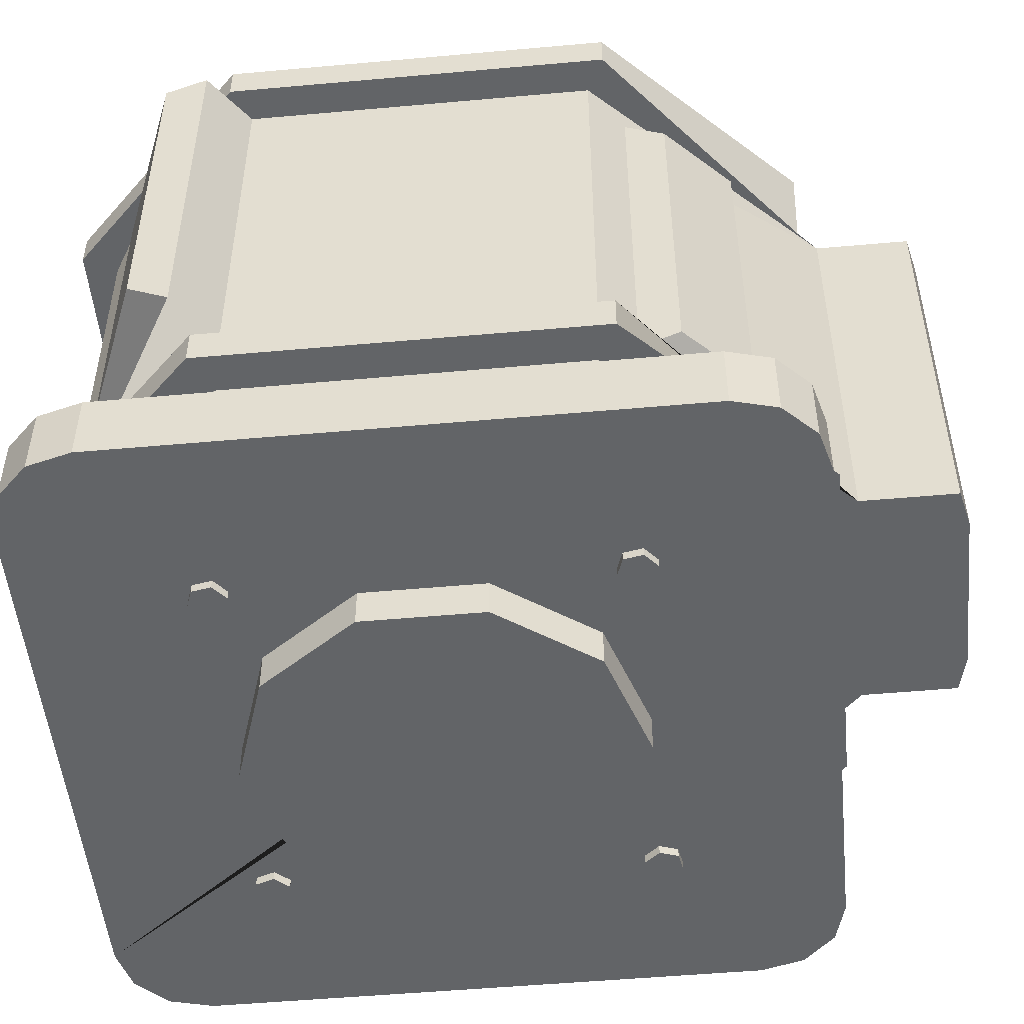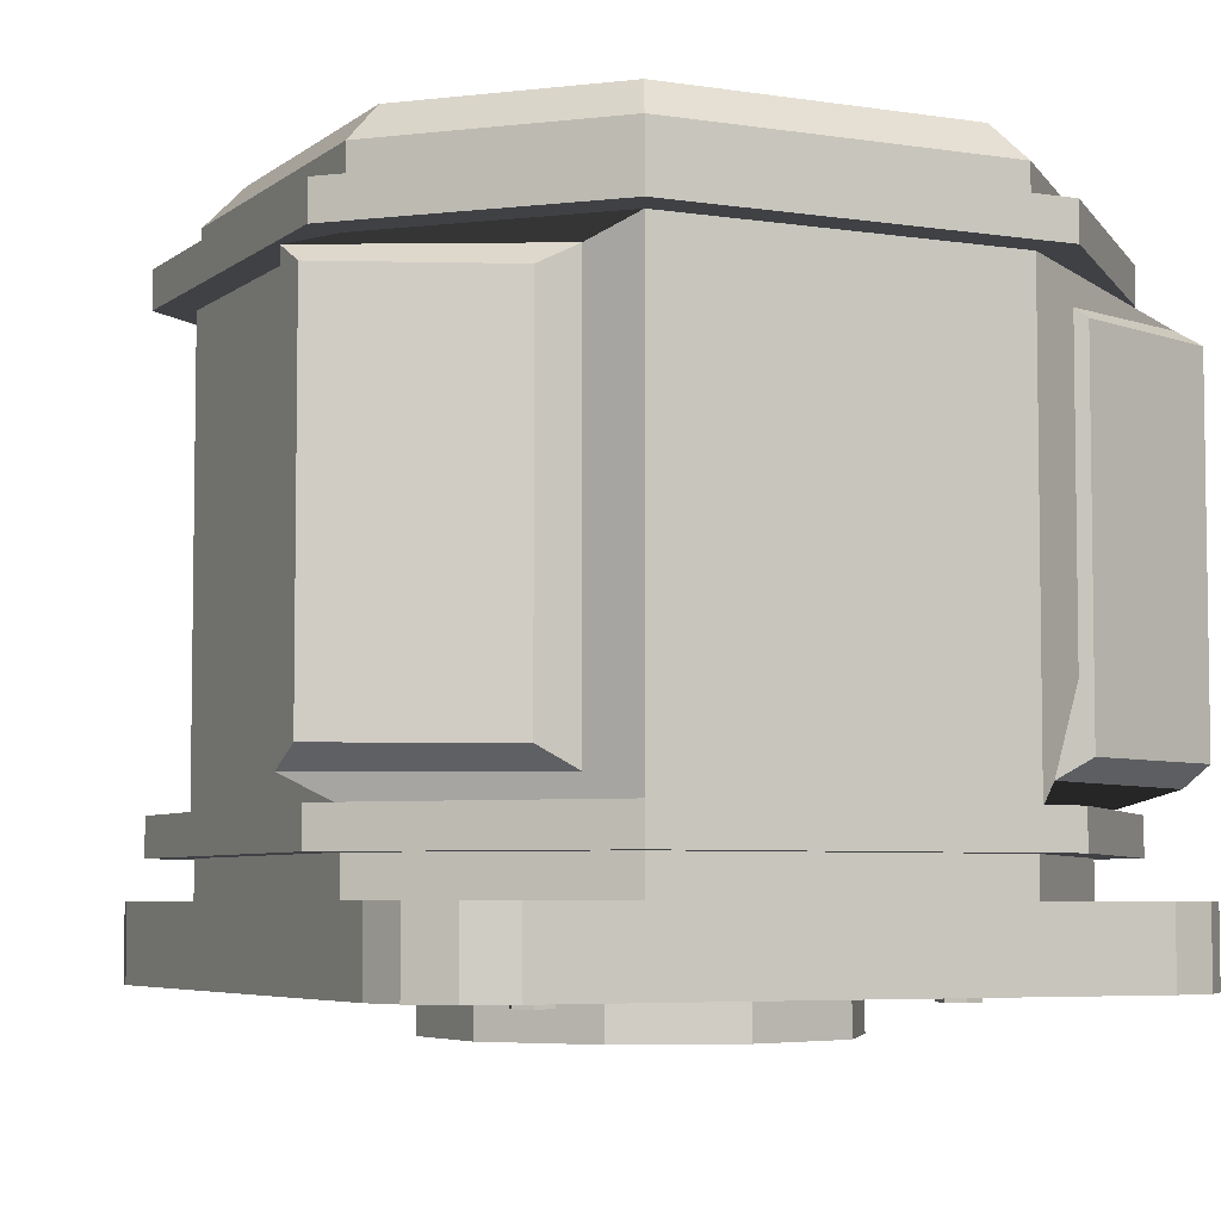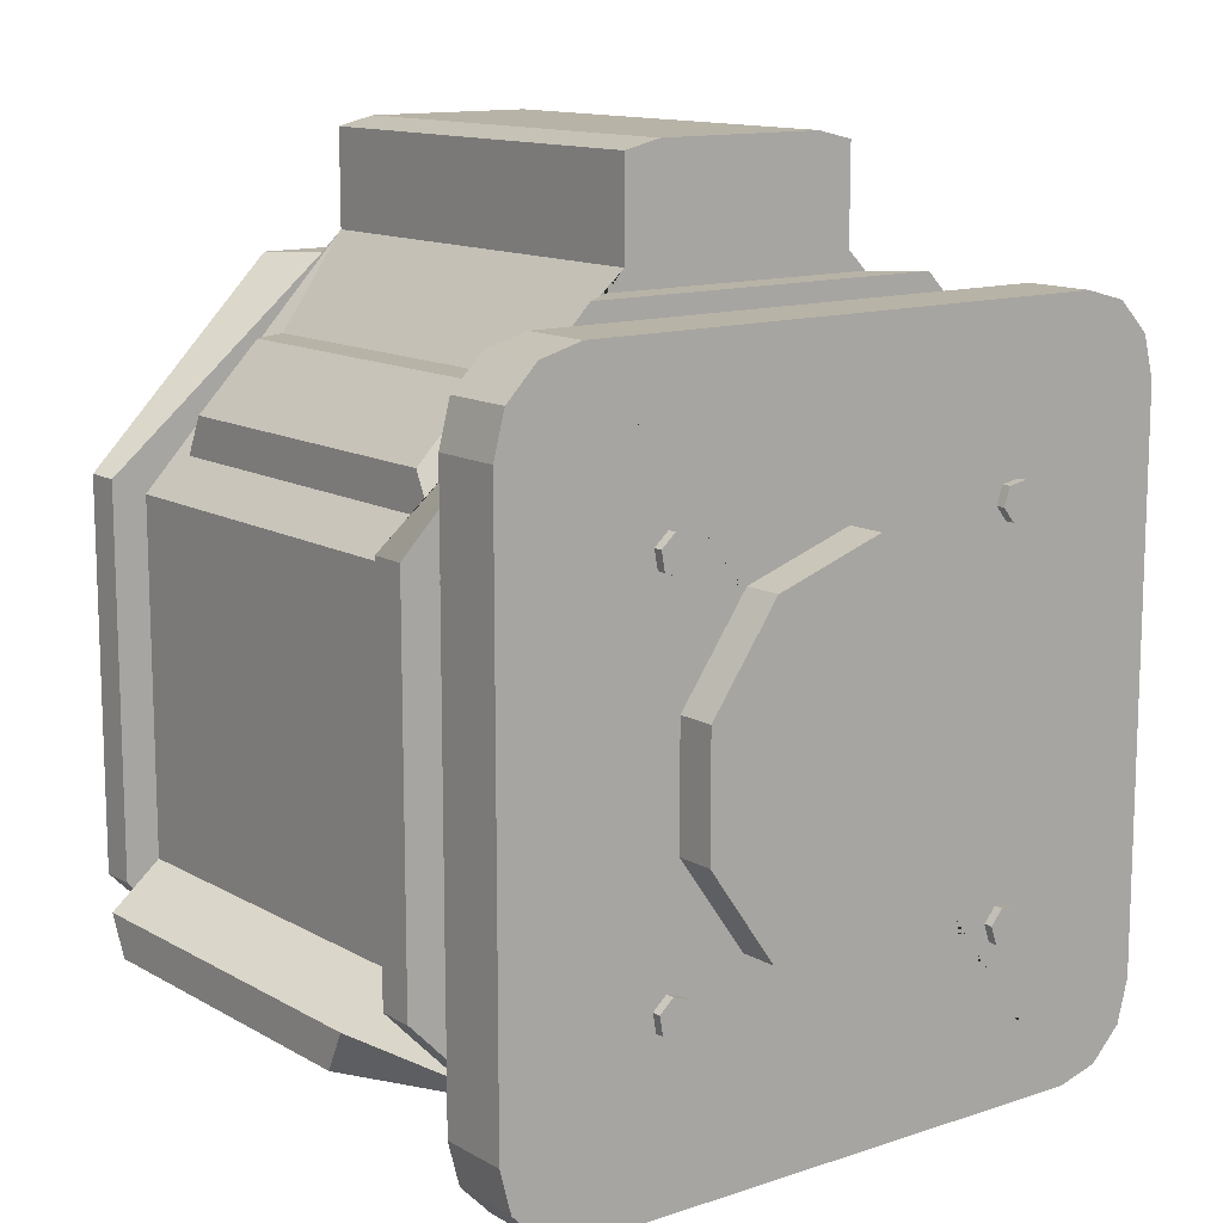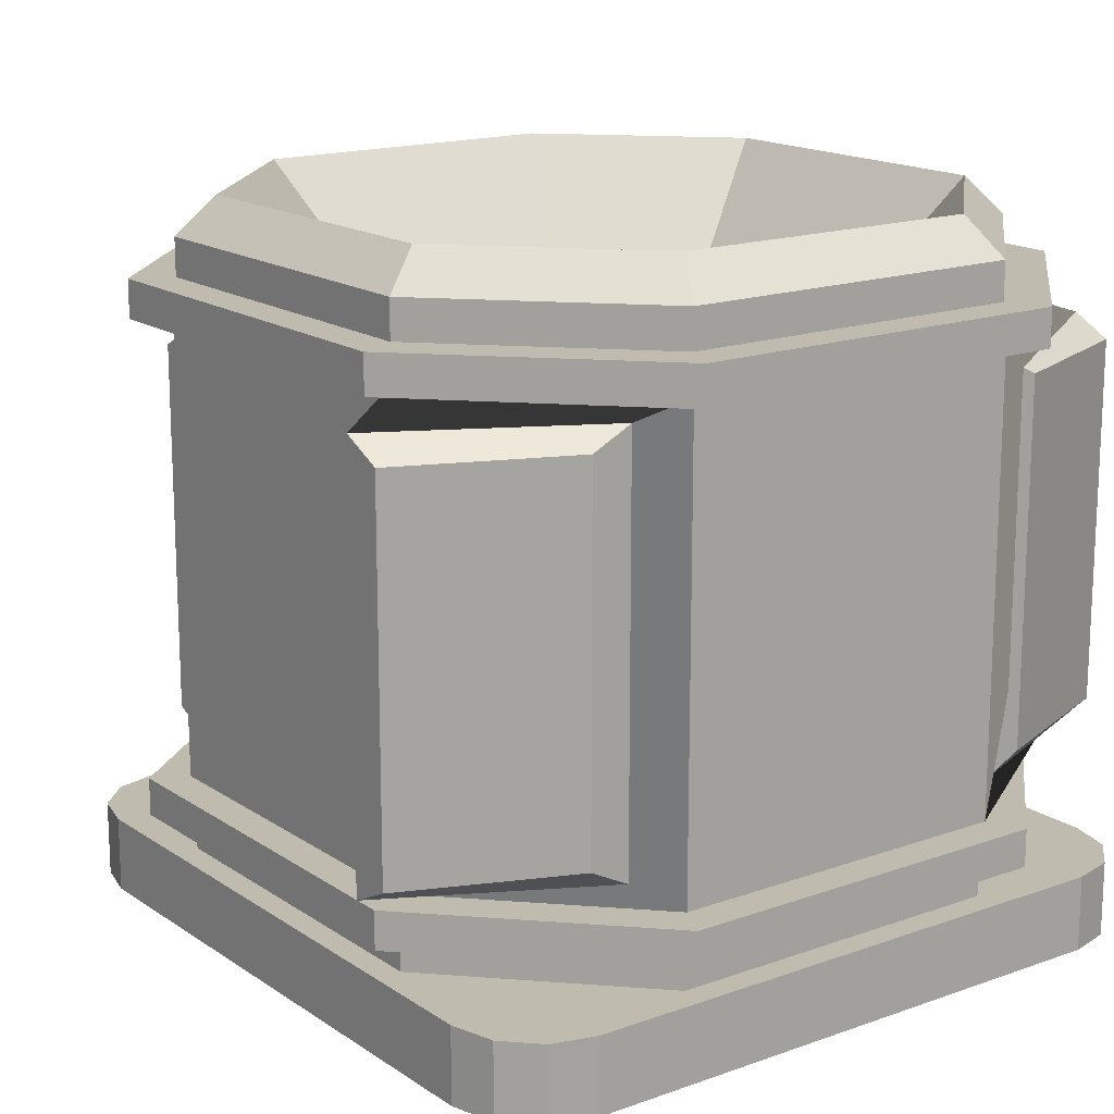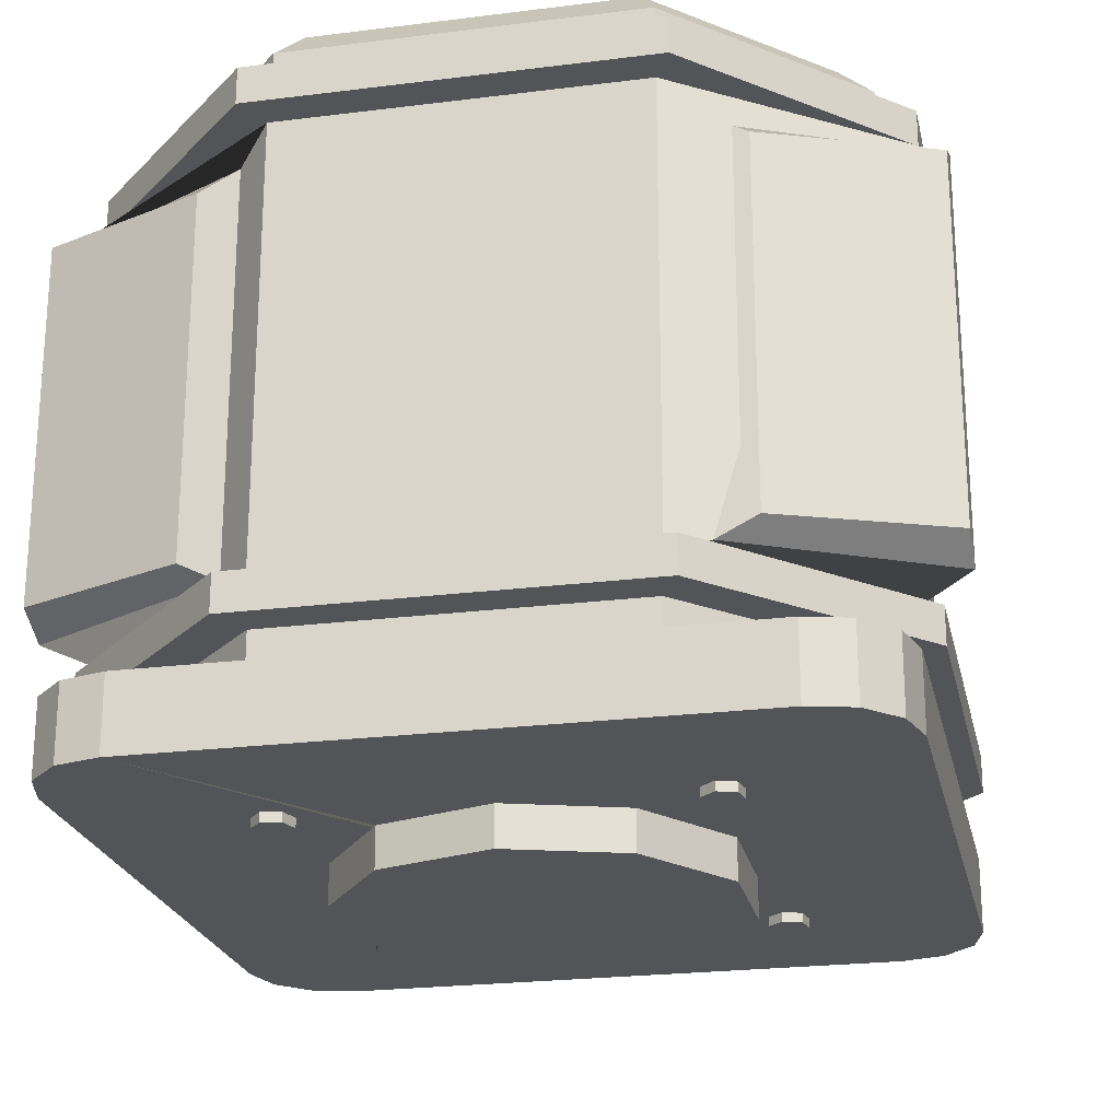
<metadata>
{"format":"obj","ext":"obj","renderer":"f3d","projection":"perspective","resolution":1024,"background":"white","views":[{"elev":-51.1,"azim":95.6,"up":"+Z"},{"elev":-5.4,"azim":-25.8,"up":"+Z"},{"elev":12.7,"azim":142.3,"up":"+Y"},{"elev":16.2,"azim":-36.5,"up":"+Z"},{"elev":-23.1,"azim":12.1,"up":"+Z"}]}
</metadata>
<code>
o Cube
v -0.4445 -0.2267 0.3091
v 4e-06 0.2519 -0.4946
v -0.2222 -0.4535 0.3091
v -0.1451 0.2038 -0.4946
v 0.4 0.3236 -0.2019
v -0.1629 0.5247 0.3091
v -0.2348 0.07785 -0.4946
v -0.4445 0.2267 0.3091
v 0.3172 0.4081 -0.2019
v -0.2348 -0.07785 -0.4946
v -0.2222 -0.4535 -0.2555
v -0.4445 -0.2267 -0.2555
v -0.1451 -0.2038 -0.4946
v -0.4445 0.2267 -0.2555
v 0.3172 -0.4081 -0.2019
v 4e-06 -0.2519 -0.4946
v -0.1629 0.5247 -0.2555
v 0.525 -0.3236 -0.2019
v 0.1451 -0.2038 -0.4946
v 0.2222 -0.4535 0.3091
v 0.4445 -0.2267 0.3091
v 0.4445 0.2267 0.3091
v 0.2348 -0.07785 -0.4946
v 0.3172 0.4081 0.2555
v 0.2348 0.07785 -0.4946
v 0.1629 0.5247 0.3091
v 0.4 0.3236 0.2555
v 0.4445 -0.2267 -0.2555
v 0.1451 0.2038 -0.4946
v 0.2222 -0.4535 -0.2555
v 0.1629 0.5247 -0.2555
v 0.525 -0.3236 0.2555
v 0.4445 0.2267 -0.2555
v 0.3172 -0.4081 0.2555
v -0.4889 -0.2494 0.3091
v -0.2445 -0.4988 0.3091
v -0.3172 0.4081 -0.2019
v -0.187 0.4988 0.3091
v -0.4 0.3236 -0.2019
v -0.4889 0.2494 0.3091
v 0.2445 -0.4988 0.3091
v 0.4889 -0.2494 0.3091
v 0.4889 0.2494 0.3091
v -0.525 -0.3236 -0.2019
v -0.3172 -0.4081 -0.2019
v 0.1902 0.4988 0.3091
v -0.4889 -0.2494 0.3562
v -0.2445 -0.4988 0.3562
v -0.2445 0.4988 0.3562
v -0.4 0.3236 0.2555
v -0.4889 0.2494 0.3562
v -0.3172 0.4081 0.2555
v 0.2445 -0.4988 0.3562
v 0.4889 -0.2494 0.3562
v 0.4889 0.2494 0.3562
v -0.3172 -0.4081 0.2555
v -0.525 -0.3236 0.2555
v 0.2445 0.4988 0.3562
v -0.44 -0.2245 0.3562
v -0.22 -0.4489 0.3562
v -0.22 0.4489 0.3562
v -0.44 0.2245 0.3562
v 0.22 -0.4489 0.3562
v 0.44 -0.2245 0.3562
v 0.44 0.2245 0.3562
v 0.22 0.4489 0.3562
v -0.44 -0.2245 0.4032
v -0.22 -0.4489 0.4032
v -0.22 0.4489 0.4032
v -0.44 0.2245 0.4032
v 0.22 -0.4489 0.4032
v 0.44 -0.2245 0.4032
v 0.44 0.2245 0.4032
v 0.22 0.4489 0.4032
v -0.396 -0.202 0.4503
v -0.198 -0.404 0.4503
v -0.198 0.404 0.4503
v -0.396 0.202 0.4503
v 0.198 -0.404 0.4503
v 0.396 -0.202 0.4503
v 0.396 0.202 0.4503
v 0.198 0.404 0.4503
v -0.2376 -0.1212 0.2474
v -0.1188 -0.2424 0.2474
v -0.1188 0.2424 0.2474
v -0.2376 0.1212 0.2474
v 0.1188 -0.2424 0.2474
v 0.2376 -0.1212 0.2474
v 0.2376 0.1212 0.2474
v 0.1188 0.2424 0.2474
v -0.2445 -0.4988 -0.2555
v -0.4889 -0.2494 -0.2555
v -0.4889 0.2494 -0.2555
v -0.1885 0.4988 -0.2555
v 0.4889 -0.2494 -0.2555
v 0.2445 -0.4988 -0.2555
v 0.187 0.4988 -0.2555
v 0.4889 0.2494 -0.2555
v -0.2445 -0.4988 -0.3025
v -0.4889 -0.2494 -0.3025
v -0.4889 0.2494 -0.3025
v -0.2445 0.4988 -0.3025
v 0.4889 -0.2494 -0.3025
v 0.2445 -0.4988 -0.3025
v 0.2445 0.4988 -0.3025
v 0.4889 0.2494 -0.3025
v -0.22 -0.4489 -0.3025
v -0.44 -0.2245 -0.3025
v -0.44 0.2245 -0.3025
v -0.22 0.4489 -0.3025
v 0.44 -0.2245 -0.3025
v 0.22 -0.4489 -0.3025
v 0.22 0.4489 -0.3025
v 0.44 0.2245 -0.3025
v -0.22 -0.4489 -0.3496
v -0.44 -0.2245 -0.3496
v -0.44 0.2245 -0.3496
v -0.22 0.4489 -0.3496
v 0.44 -0.2245 -0.3496
v 0.22 -0.4489 -0.3496
v 0.22 0.4489 -0.3496
v 0.44 0.2245 -0.3496
v -0.4719 -0.3681 -0.3496
v -0.3608 -0.4815 -0.3496
v -0.3617 -0.4672 -0.3496
v -0.458 -0.369 -0.3496
v -0.457 -0.4248 -0.3496
v -0.4164 -0.4663 -0.3496
v -0.3608 0.4815 -0.3496
v -0.4719 0.3681 -0.3496
v -0.458 0.369 -0.3496
v -0.3617 0.4672 -0.3496
v -0.4164 0.4663 -0.3496
v -0.457 0.4248 -0.3496
v 0.3608 -0.4815 -0.3496
v 0.4719 -0.3681 -0.3496
v 0.458 -0.369 -0.3496
v 0.3617 -0.4672 -0.3496
v 0.4164 -0.4663 -0.3496
v 0.457 -0.4248 -0.3496
v 0.4719 0.3681 -0.3496
v 0.3608 0.4815 -0.3496
v 0.3617 0.4672 -0.3496
v 0.458 0.369 -0.3496
v 0.457 0.4248 -0.3496
v 0.4164 0.4663 -0.3496
v -0.3608 -0.4815 -0.4437
v -0.4719 -0.3681 -0.4437
v -0.4164 -0.4663 -0.4437
v -0.457 -0.4248 -0.4437
v -0.4719 0.3681 -0.4437
v -0.3608 0.4815 -0.4437
v -0.457 0.4248 -0.4437
v -0.4164 0.4663 -0.4437
v 0.4719 -0.3681 -0.4437
v 0.3608 -0.4815 -0.4437
v 0.457 -0.4248 -0.4437
v 0.4164 -0.4663 -0.4437
v 0.3608 0.4815 -0.4437
v 0.4719 0.3681 -0.4437
v 0.4164 0.4663 -0.4437
v 0.457 0.4248 -0.4437
v -0.2667 -0.4081 0.2809
v -0.525 -0.2721 0.2809
v -0.2667 -0.4081 -0.2273
v -0.525 -0.2721 -0.2273
v -0.4 0.2721 -0.2273
v -0.2667 0.4081 -0.2273
v -0.4 0.2721 0.2809
v -0.2667 0.4081 0.2809
v 0.2667 -0.4081 -0.2273
v 0.525 -0.2721 -0.2273
v 0.2667 -0.4081 0.2809
v 0.525 -0.2721 0.2809
v 0.4 0.2721 0.2809
v 0.2667 0.4081 0.2809
v 0.2667 0.4081 -0.2273
v 0.4 0.2721 -0.2273
v -0.2348 -0.07785 -0.4437
v -0.2348 0.07785 -0.4437
v 0.1451 -0.2038 -0.4437
v 4e-06 -0.2519 -0.4437
v -0.1451 -0.2038 -0.4437
v -0.1451 0.2038 -0.4437
v 4e-06 0.2519 -0.4437
v 0.2348 0.07785 -0.4437
v 0.2348 -0.07785 -0.4437
v 0.1451 0.2038 -0.4437
v 0.2656 -0.2684 -0.4319
v 0.2656 -0.2684 -0.4555
v 0.2702 -0.2436 -0.4319
v 0.2702 -0.2436 -0.4555
v 0.2515 -0.2272 -0.4319
v 0.2515 -0.2272 -0.4555
v 0.2282 -0.2355 -0.4319
v 0.2282 -0.2355 -0.4555
v 0.2236 -0.2602 -0.4319
v 0.2236 -0.2602 -0.4555
v 0.2423 -0.2767 -0.4319
v 0.2423 -0.2767 -0.4555
v -0.2549 -0.2758 -0.4319
v -0.2549 -0.2758 -0.4555
v -0.2307 -0.2709 -0.4319
v -0.2307 -0.2709 -0.4555
v -0.2227 -0.2471 -0.4319
v -0.2227 -0.2471 -0.4555
v -0.2389 -0.2281 -0.4319
v -0.2389 -0.2281 -0.4555
v -0.2631 -0.2329 -0.4319
v -0.2631 -0.2329 -0.4555
v -0.2712 -0.2568 -0.4319
v -0.2712 -0.2568 -0.4555
v 0.2423 0.2272 -0.4319
v 0.2423 0.2272 -0.4555
v 0.2656 0.2354 -0.4319
v 0.2656 0.2354 -0.4555
v 0.2702 0.2602 -0.4319
v 0.2702 0.2602 -0.4555
v 0.2516 0.2767 -0.4319
v 0.2516 0.2767 -0.4555
v 0.2282 0.2684 -0.4319
v 0.2282 0.2684 -0.4555
v 0.2236 0.2437 -0.4319
v 0.2236 0.2437 -0.4555
v -0.2386 0.2282 -0.4319
v -0.2386 0.2282 -0.4555
v -0.2226 0.2475 -0.4319
v -0.2226 0.2475 -0.4555
v -0.231 0.2712 -0.4319
v -0.231 0.2712 -0.4555
v -0.2553 0.2756 -0.4319
v -0.2553 0.2756 -0.4555
v -0.2712 0.2564 -0.4319
v -0.2712 0.2564 -0.4555
v -0.2629 0.2327 -0.4319
v -0.2629 0.2327 -0.4555
v -0.114 0.5363 -0.2555
v 0.114 0.5363 -0.2555
v -0.114 0.5363 0.3091
v 0.114 0.5363 0.3091
v -0.3172 0.4081 -0.2019
v -0.4 0.3236 -0.2019
v -0.3172 0.4081 0.2555
v -0.4 0.3236 0.2555
v -0.1629 0.5247 0.3091
v -0.1629 0.5247 -0.2555
v 0.1629 0.5247 0.3091
v 0.1629 0.5247 -0.2555
v -0.114 0.5363 -0.2555
v 0.114 0.5363 -0.2555
v -0.114 0.5363 0.3091
v 0.114 0.5363 0.3091
v -0.1629 0.6497 0.3091
v -0.1629 0.6497 -0.2555
v 0.1629 0.6497 0.3091
v 0.1629 0.6497 -0.2555
v -0.114 0.6613 -0.2555
v 0.114 0.6613 -0.2555
v -0.114 0.6613 0.3091
v 0.114 0.6613 0.3091
f 1 3 36 35
f 28 33 22 21
f 31 17 237 238
f 1 8 14 12
f 30 11 91 96
f 164 163 3 1 12 166
f 165 166 12 11 3 163
f 168 17 14 8 169 167
f 170 169 8 6 17 168
f 172 171 30 28 21 174
f 174 21 20 30 171 173
f 176 26 22 33 178 175
f 177 178 33 31 26 176
f 11 30 20 3
f 21 22 43 42
f 8 1 35 40
f 22 26 46 43
f 26 6 38 46
f 20 21 42 41
f 3 20 41 36
f 6 8 40 38
f 42 43 55 54
f 36 41 53 48
f 41 42 54 53
f 35 36 48 47
f 46 38 49 58
f 40 35 47 51
f 43 46 58 55
f 38 40 51 49
f 49 51 62 61
f 54 55 65 64
f 48 53 63 60
f 53 54 64 63
f 47 48 60 59
f 58 49 61 66
f 51 47 59 62
f 55 58 66 65
f 66 61 69 74
f 62 59 67 70
f 65 66 74 73
f 61 62 70 69
f 64 65 73 72
f 60 63 71 68
f 63 64 72 71
f 59 60 68 67
f 71 72 80 79
f 67 68 76 75
f 74 69 77 82
f 70 67 75 78
f 73 74 82 81
f 69 70 78 77
f 72 73 81 80
f 68 71 79 76
f 80 81 89 88
f 76 79 87 84
f 79 80 88 87
f 75 76 84 83
f 82 77 85 90
f 78 75 83 86
f 81 82 90 89
f 77 78 86 85
f 86 83 84 87 88 89 90 85
f 33 28 95 98
f 31 33 98 97
f 28 30 96 95
f 12 14 93 92
f 14 17 94 93
f 17 31 97 94
f 11 12 92 91
f 93 94 102 101
f 94 97 105 102
f 96 91 99 104
f 95 96 104 103
f 91 92 100 99
f 98 95 103 106
f 92 93 101 100
f 97 98 106 105
f 106 103 111 114
f 100 101 109 108
f 105 106 114 113
f 101 102 110 109
f 102 105 113 110
f 104 99 107 112
f 103 104 112 111
f 99 100 108 107
f 111 112 120 119
f 107 108 116 115
f 114 111 119 122
f 108 109 117 116
f 113 114 122 121
f 109 110 118 117
f 110 113 121 118
f 112 107 115 120
f 135 124 147 156
f 183 147 149 150 148 151 153 154 152 159 188 185 184 180 179
f 188 159 161 162 160 155 157 158 156 147 183 182 181 187 186
f 129 132 118 121 143 142
f 129 142 159 152
f 117 118 132 131
f 141 144 122 119 137 136
f 123 126 116 117 131 130
f 141 136 155 160
f 121 122 144 143
f 135 138 120 115 125 124
f 119 120 138 137
f 123 130 151 148
f 128 124 125 126 123 127
f 134 130 131 132 129 133
f 140 136 137 138 135 139
f 146 142 143 144 141 145
f 147 124 128 149
f 149 128 127 150
f 150 127 123 148
f 135 156 158 139
f 139 158 157 140
f 140 157 155 136
f 129 152 154 133
f 133 154 153 134
f 134 153 151 130
f 159 142 146 161
f 161 146 145 162
f 162 145 141 160
f 115 116 126 125
f 45 44 166 165
f 167 242 241 168
f 18 15 171 172
f 177 9 5 178
f 164 57 56 163
f 170 243 244 169
f 34 32 174 173
f 175 27 24 176
f 176 24 9 177
f 27 5 9 24
f 178 5 27 175
f 171 15 34 173
f 18 32 34 15
f 174 32 18 172
f 168 241 243 170
f 39 50 52 37
f 169 244 242 167
f 56 45 165 163
f 57 44 45 56
f 44 57 164 166
f 185 2 4 184
f 4 7 180 184
f 7 10 179 180
f 10 13 183 179
f 183 13 16 182
f 182 16 19 181
f 181 19 23 187
f 23 25 186 187
f 25 29 188 186
f 188 29 2 185
f 19 16 13 10 7 4 2 29 25 23
f 189 190 192 191
f 191 192 194 193
f 193 194 196 195
f 195 196 198 197
f 192 190 200 198 196 194
f 197 198 200 199
f 199 200 190 189
f 189 191 193 195 197 199
f 201 202 204 203
f 203 204 206 205
f 205 206 208 207
f 207 208 210 209
f 204 202 212 210 208 206
f 209 210 212 211
f 211 212 202 201
f 201 203 205 207 209 211
f 213 214 216 215
f 215 216 218 217
f 217 218 220 219
f 219 220 222 221
f 216 214 224 222 220 218
f 221 222 224 223
f 223 224 214 213
f 213 215 217 219 221 223
f 225 226 228 227
f 227 228 230 229
f 229 230 232 231
f 231 232 234 233
f 228 226 236 234 232 230
f 233 234 236 235
f 235 236 226 225
f 225 227 229 231 233 235
f 26 31 248 247
f 237 17 246 249
f 6 26 240 239
f 240 26 247 252
f 39 37 241 242
f 37 52 243 241
f 52 50 244 243
f 50 39 242 244
f 246 245 253 254
f 250 249 257 258
f 251 252 260 259
f 239 240 252 251
f 17 6 245 246
f 238 237 249 250
f 6 239 251 245
f 31 238 250 248
f 258 257 259 260
f 255 256 258 260
f 254 253 259 257
f 245 251 259 253
f 248 250 258 256
f 247 248 256 255
f 252 247 255 260
f 249 246 254 257

</code>
